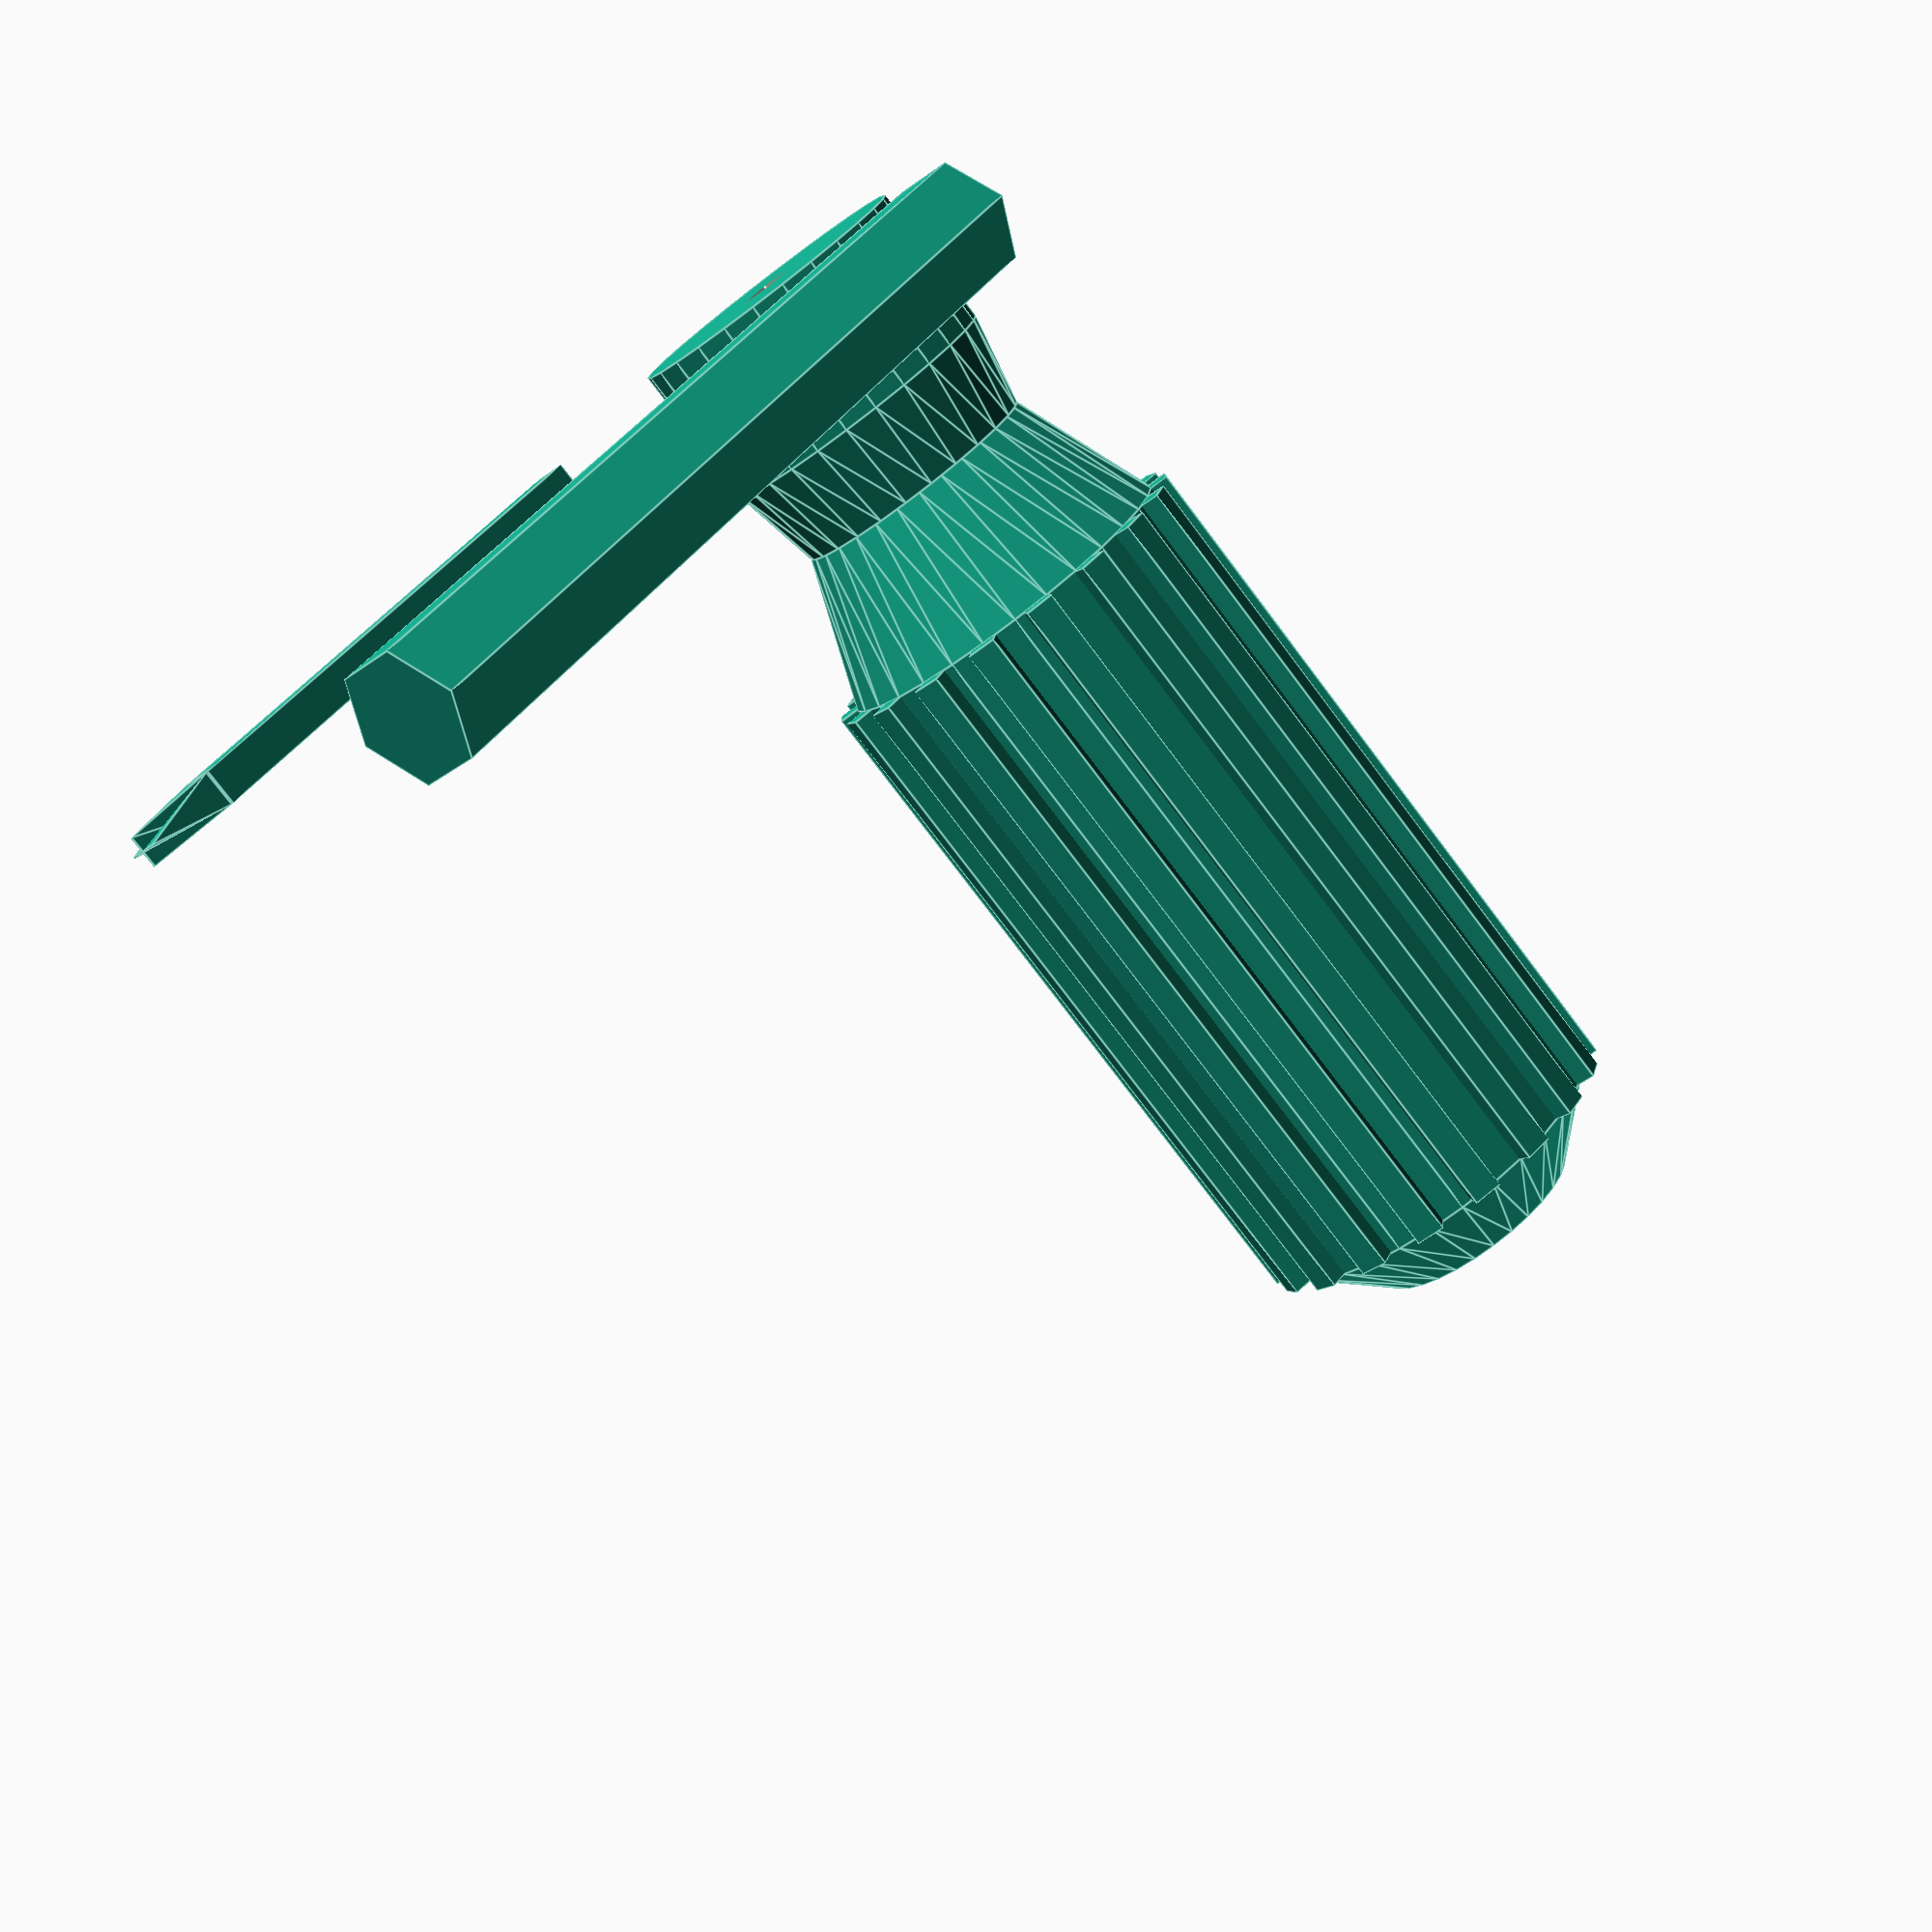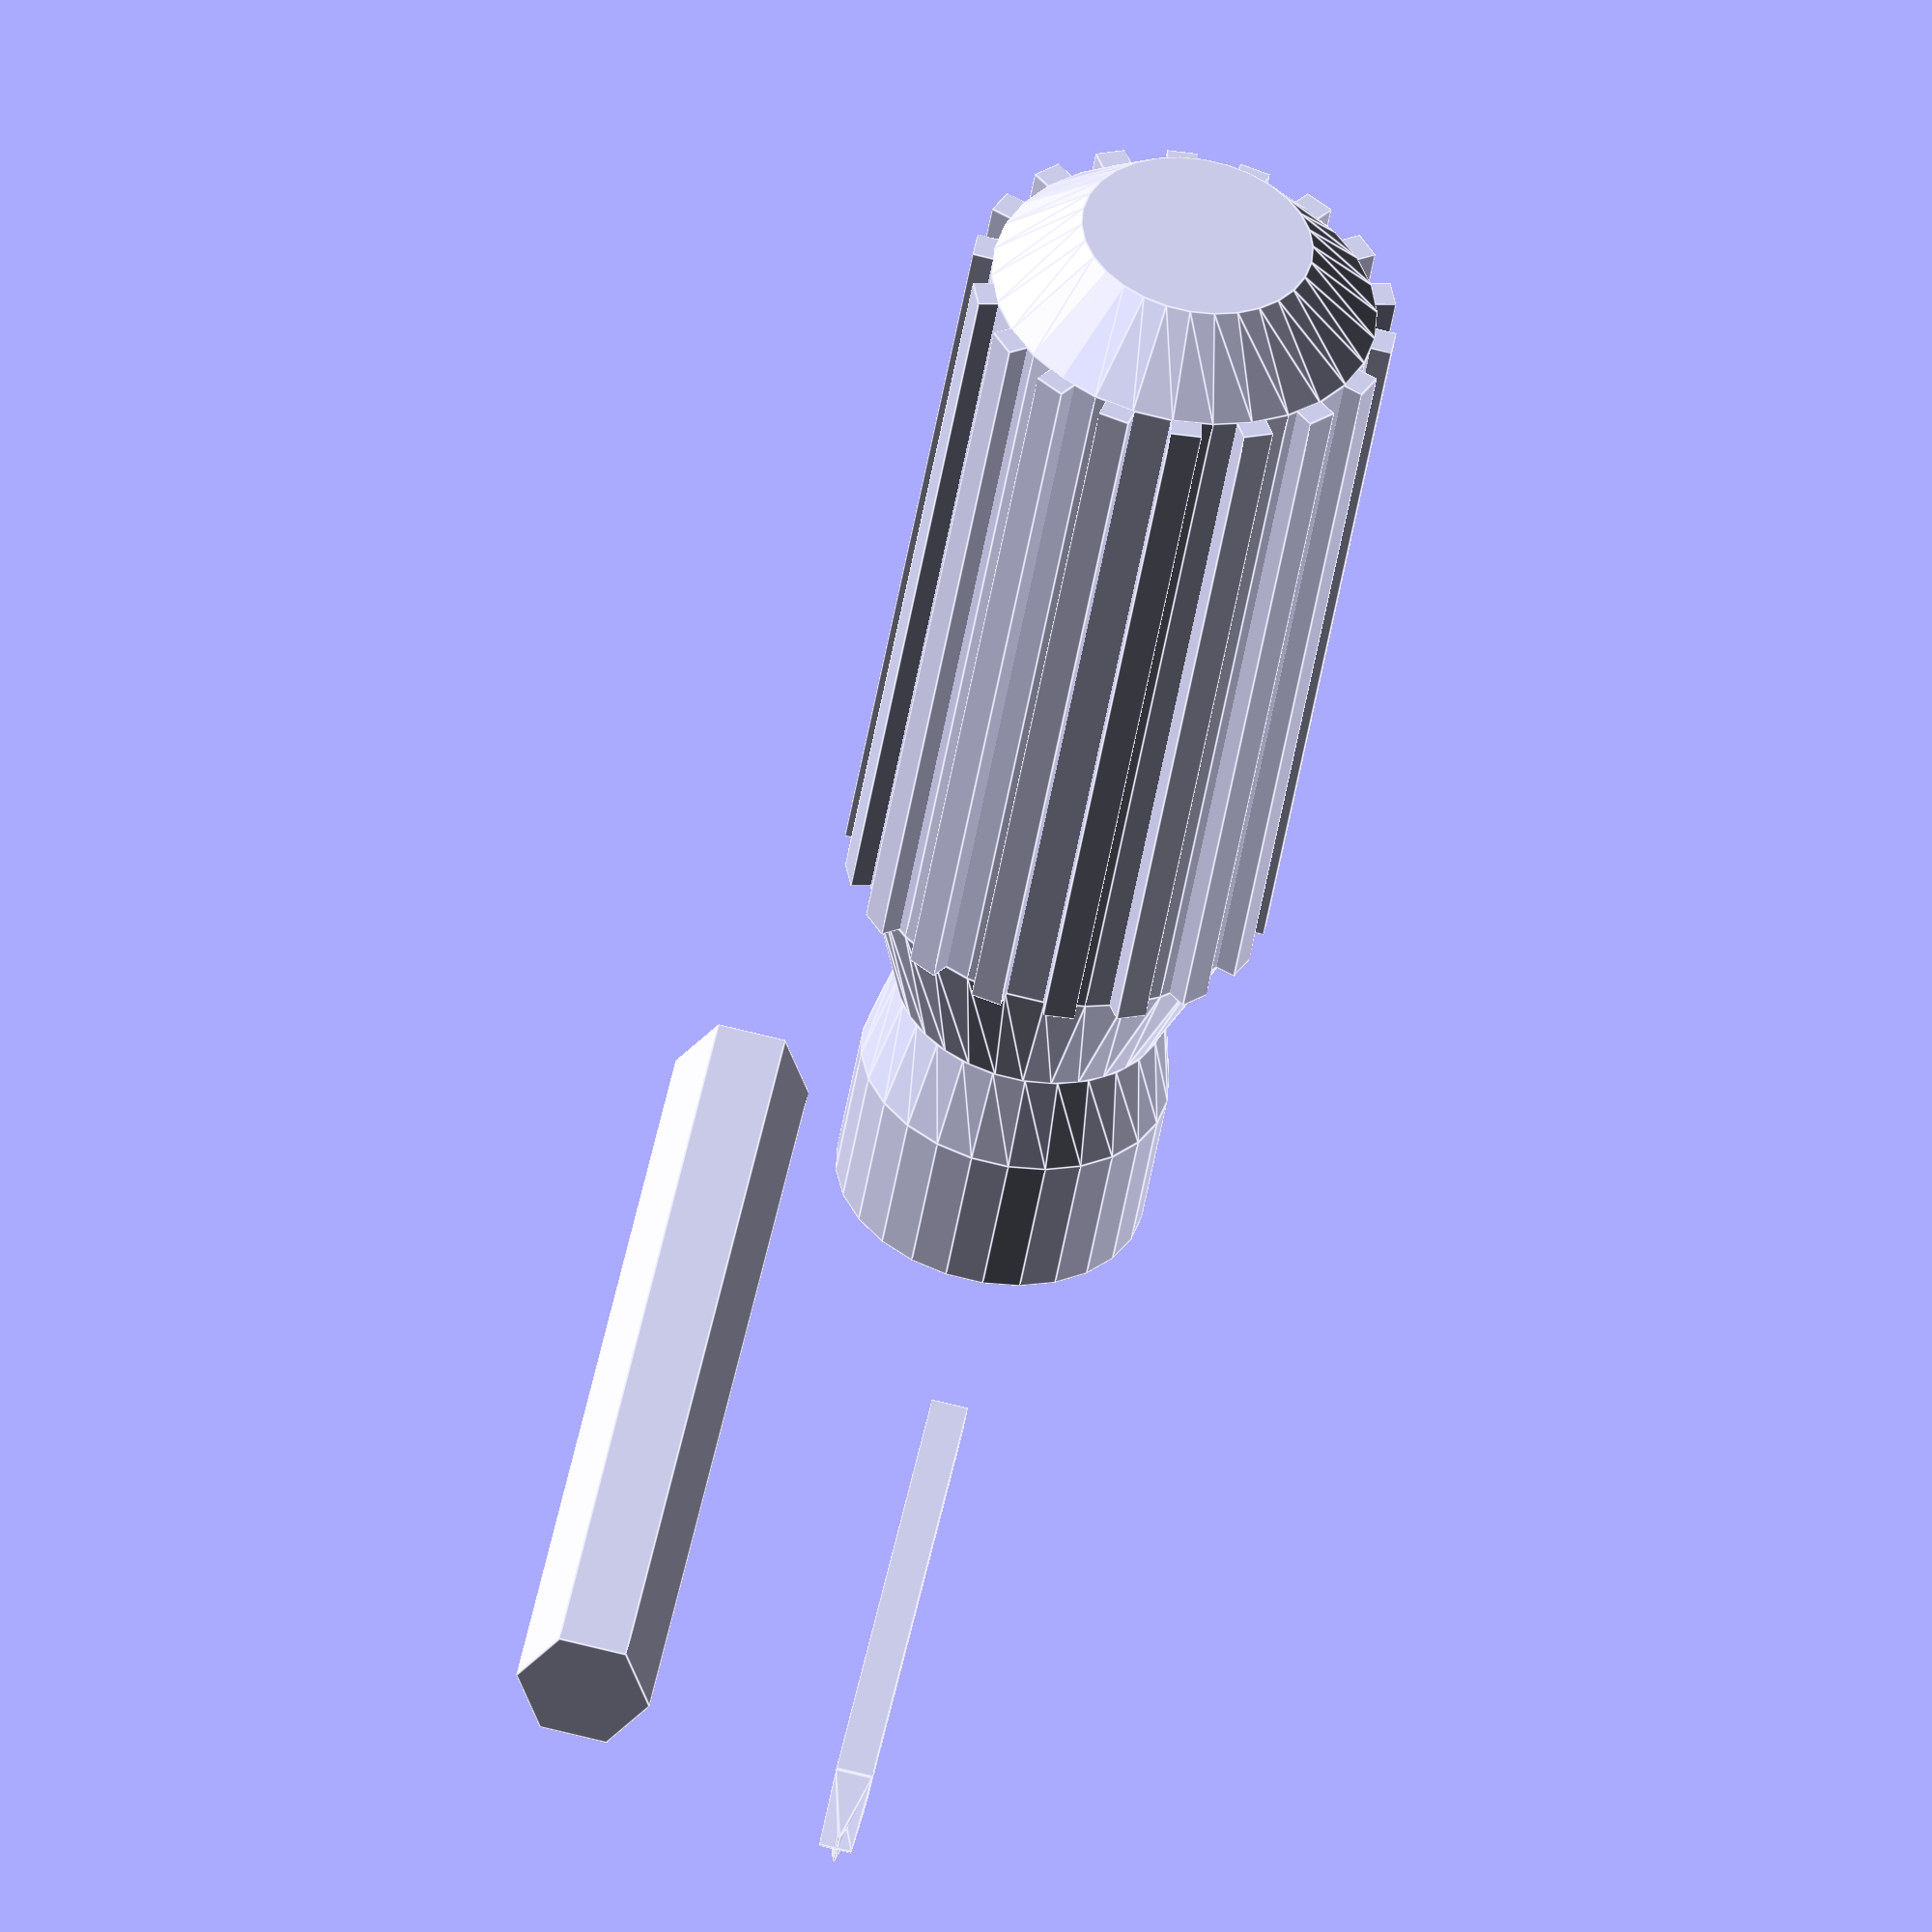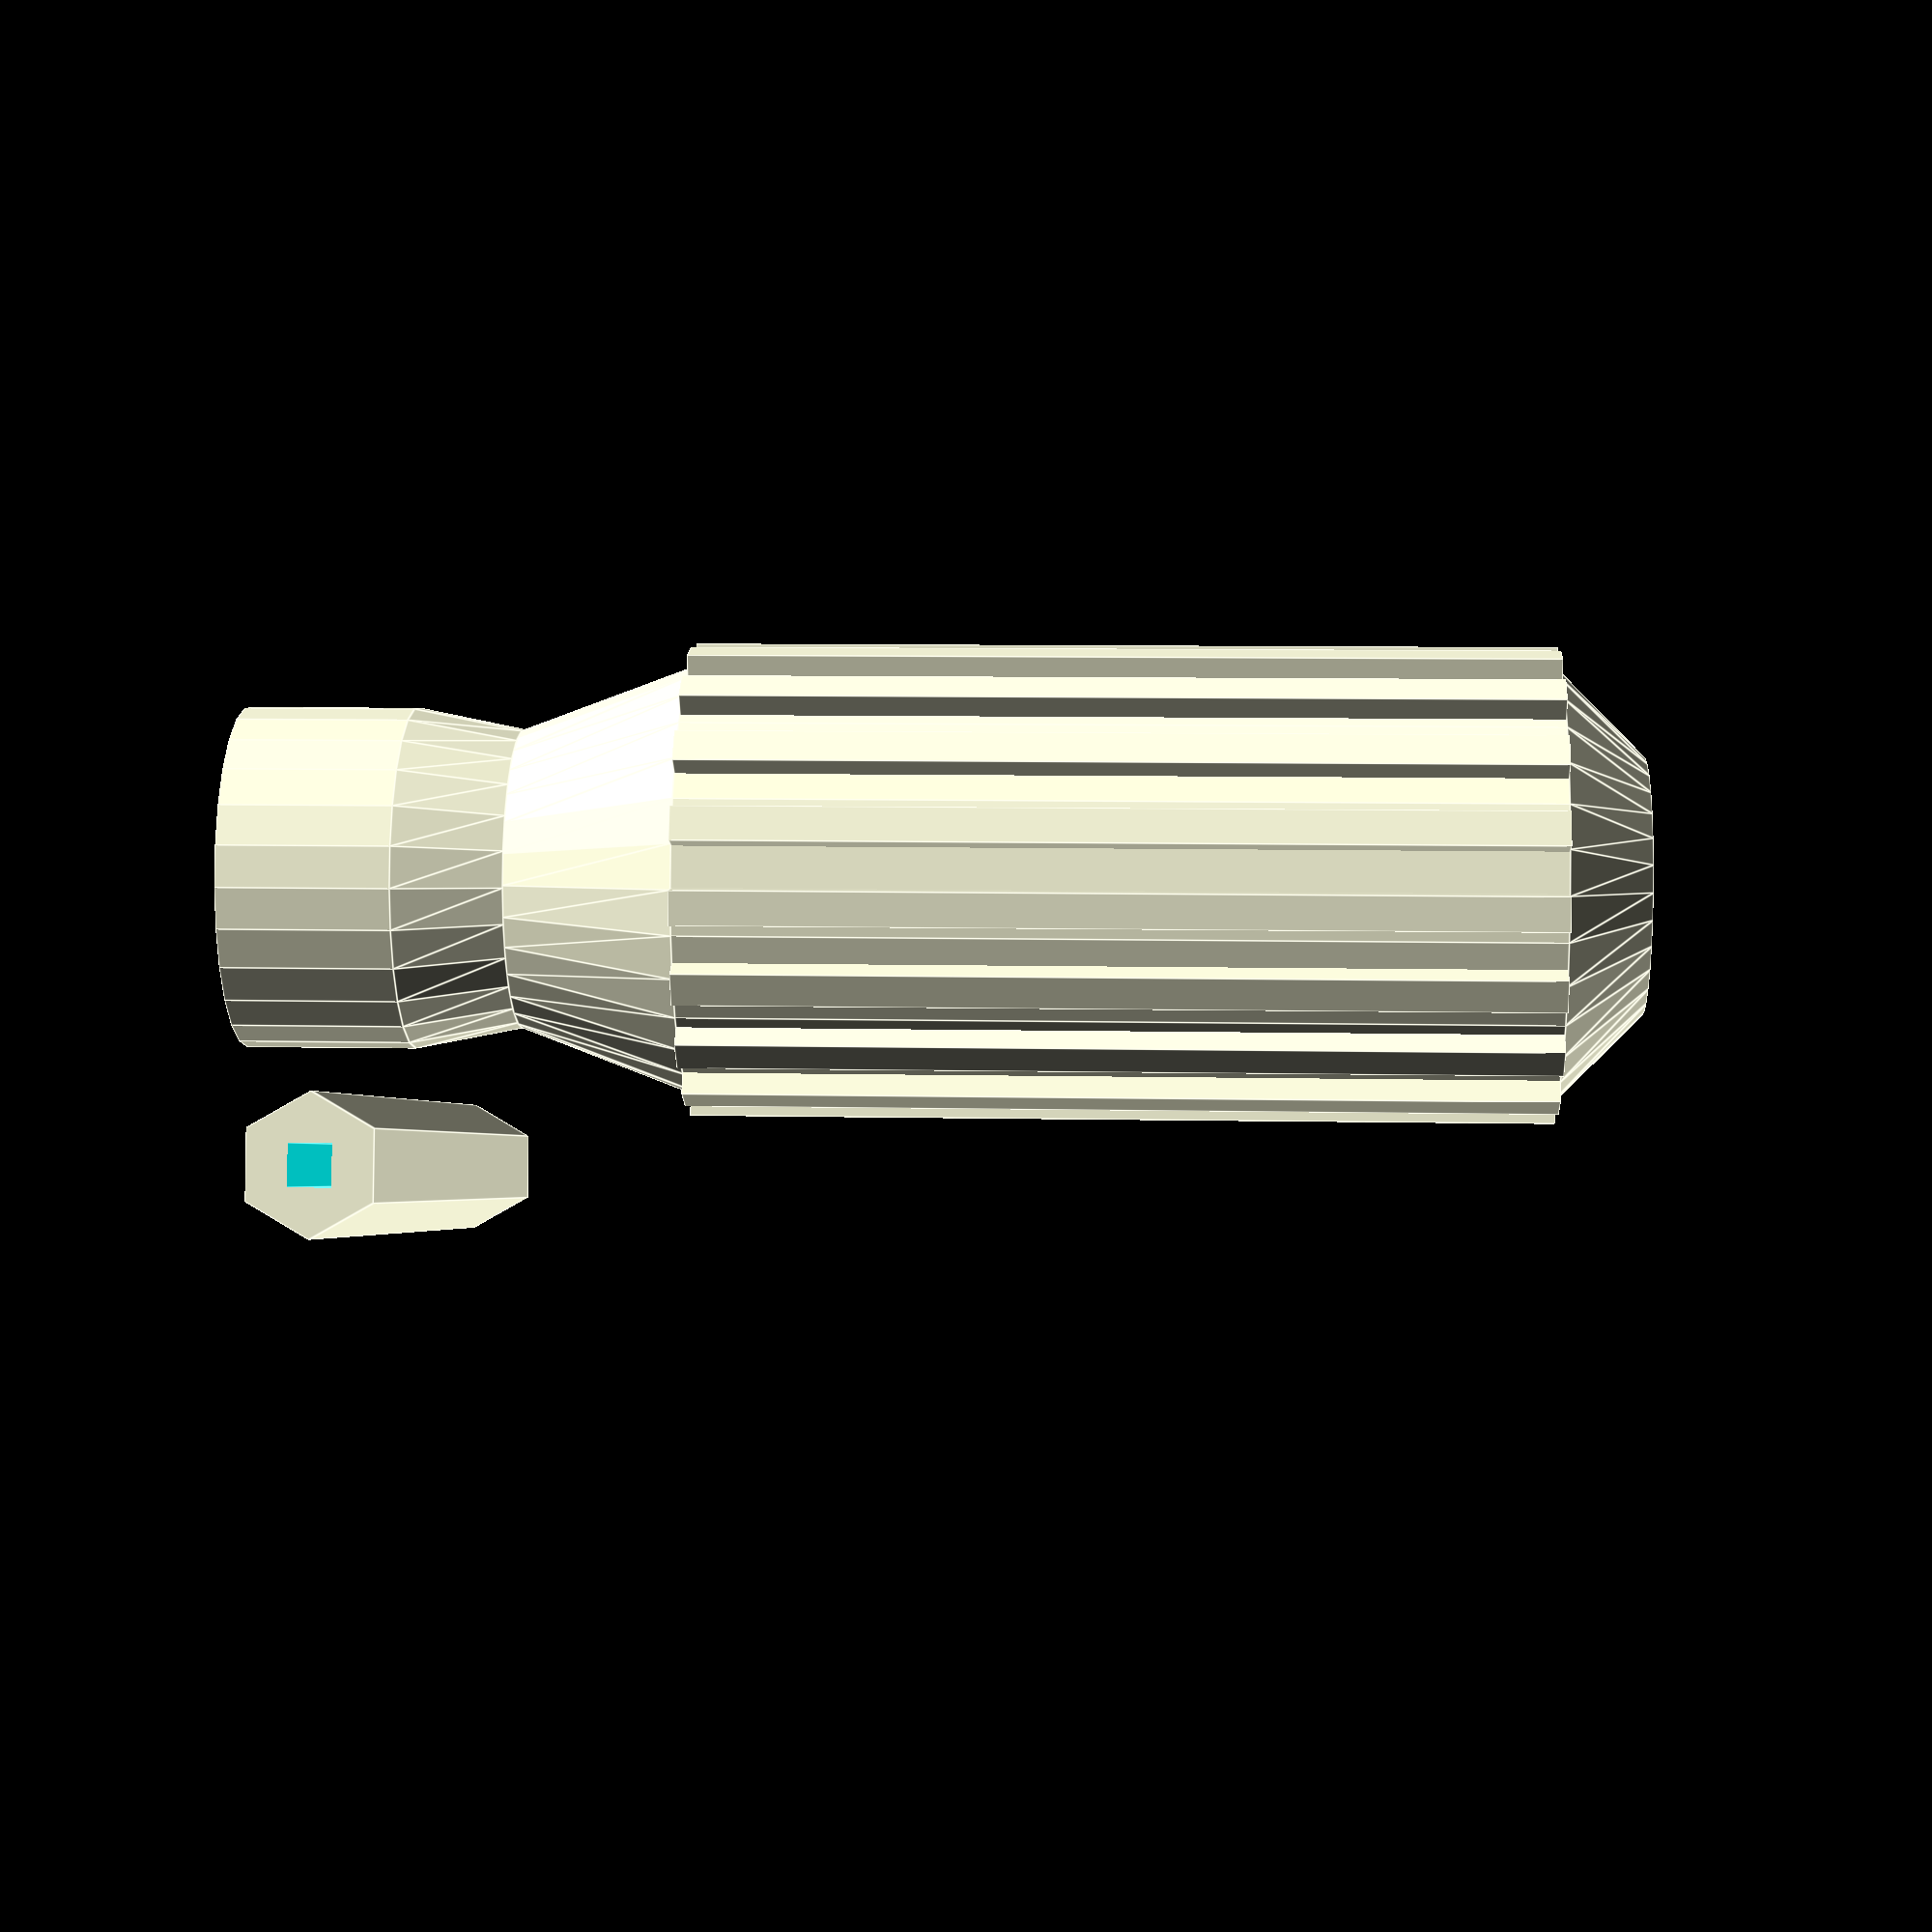
<openscad>
module tip() {
  translate([-0.95,-0.95,0]) cube([1.9,1.9,30]); 
  translate([0,0,30]) {
    hull() {
      translate([-0.95,-0.95,0]) cube([1.9,1.9,0.1]);
      translate([0,-0.85,5]) cube([0.1,1.7,0.1]);
    }
  }
}

module philips_tip() {
  translate([-0.95,-0.95,0]) cube([1.9,1.9,30]); 
  translate([0,0,30]) {
    hull() {
      translate([-0.95,-0.95,0]) cube([1.9,1.9,0.1]); 
      translate([-0.85,-0.05,5]) cube([1.7,0.1,0.1]);
    }
    hull() {
      translate([-0.95,-0.95,0]) cube([1.9,1.9,0.1]);
      translate([0,-0.85,5]) cube([0.1,1.7,0.1]);
    }
  }
}

module handle() {
  difference() {
    union() {
      cylinder(r=8,h=8);
      translate([0,0,8]) cylinder(r1=8,r2=7,h=5);
      translate([0,0,13]) cylinder(r1=7,r2=10,h=8);
      translate([0,0,21]) cylinder(r=10,h=40);
      translate([0,0,61]) cylinder(r1=10,r2=6,h=4);
      for (i=[0:20:180]) {
        translate([0,0,41]) rotate([0,0,i]) cube([22,1.6,40],center=true);
      }
    }
    translate([-1.05,-1.05,-1]) cube([2.1,2.1,16]);
  }
}

module adapter() {
  difference() {
    cylinder(r=3.5,h=50,$fn=6);
    translate([-1.05,-1.05,-1]) cube([2.1,2.1,16]);
  }
}

handle();
// rotate([90,0,0]) translate([0.95,0.95,20]) tip();
rotate([90,0,0]) translate([0.95,0.95,20]) philips_tip();
rotate([90,0,0]) translate([-13.5,3.04,0]) adapter(); 
</openscad>
<views>
elev=256.5 azim=142.1 roll=322.9 proj=p view=edges
elev=228.9 azim=189.5 roll=189.4 proj=o view=edges
elev=171.7 azim=100.7 roll=266.8 proj=p view=edges
</views>
